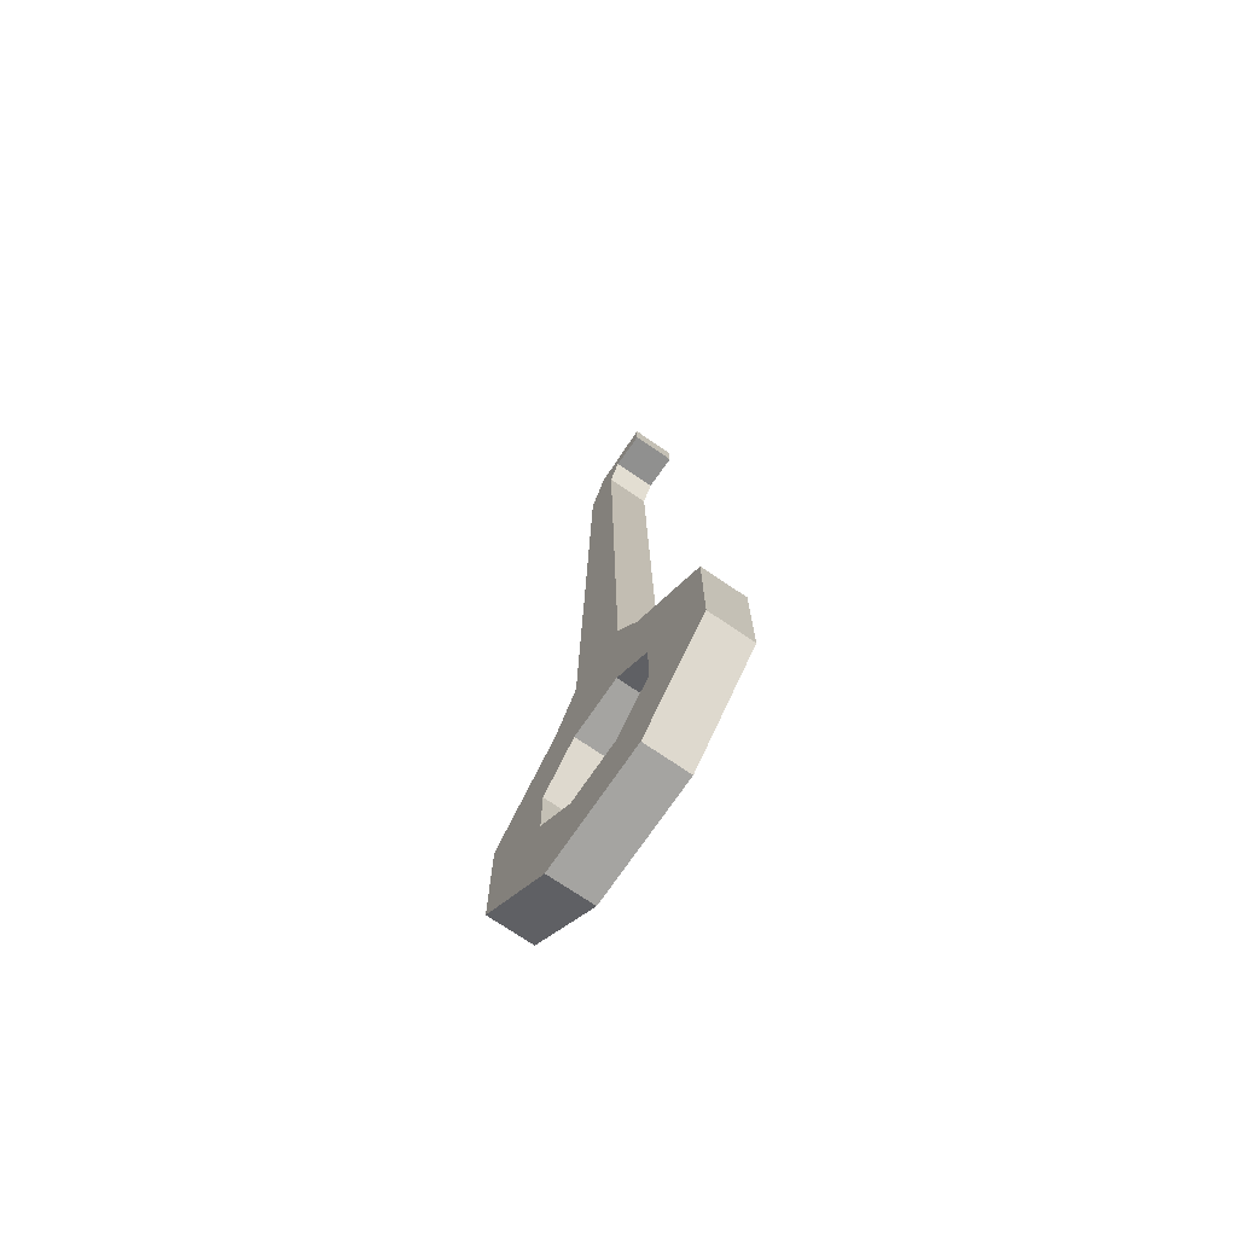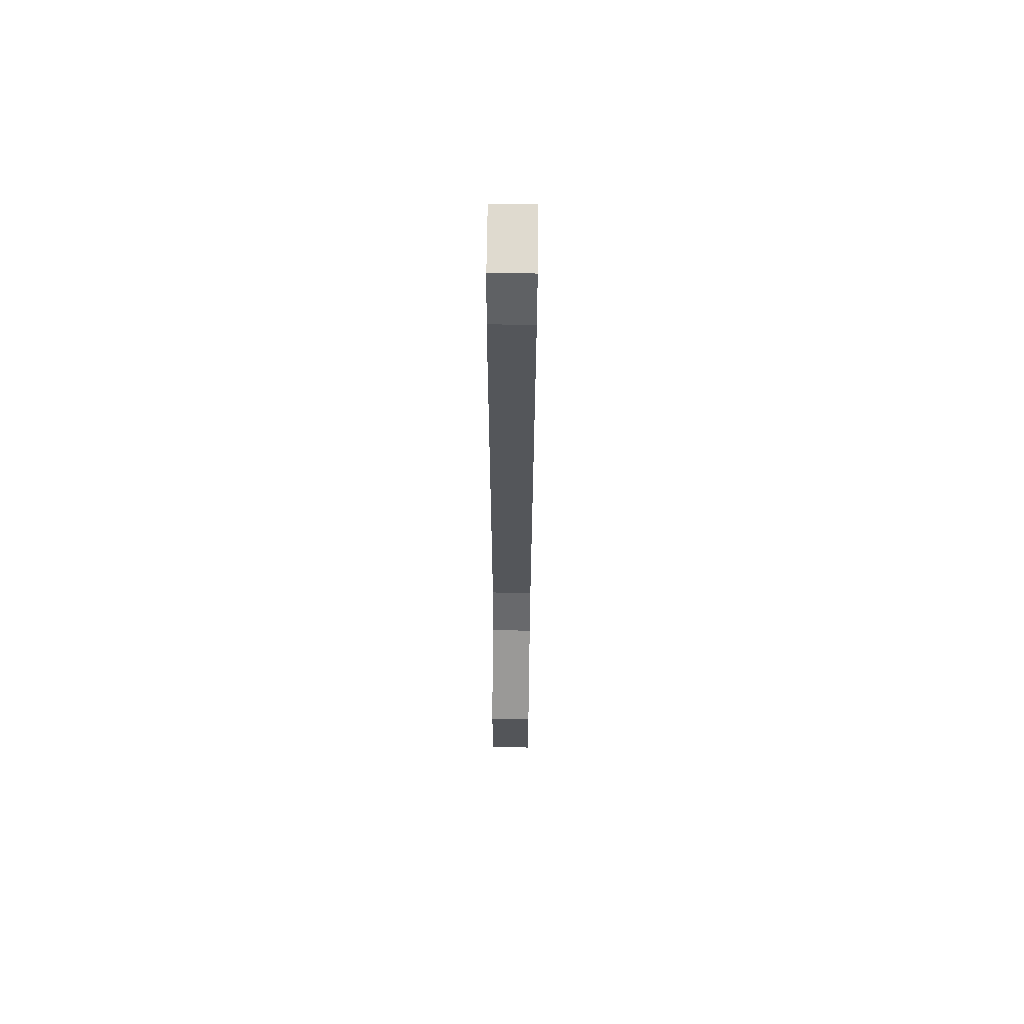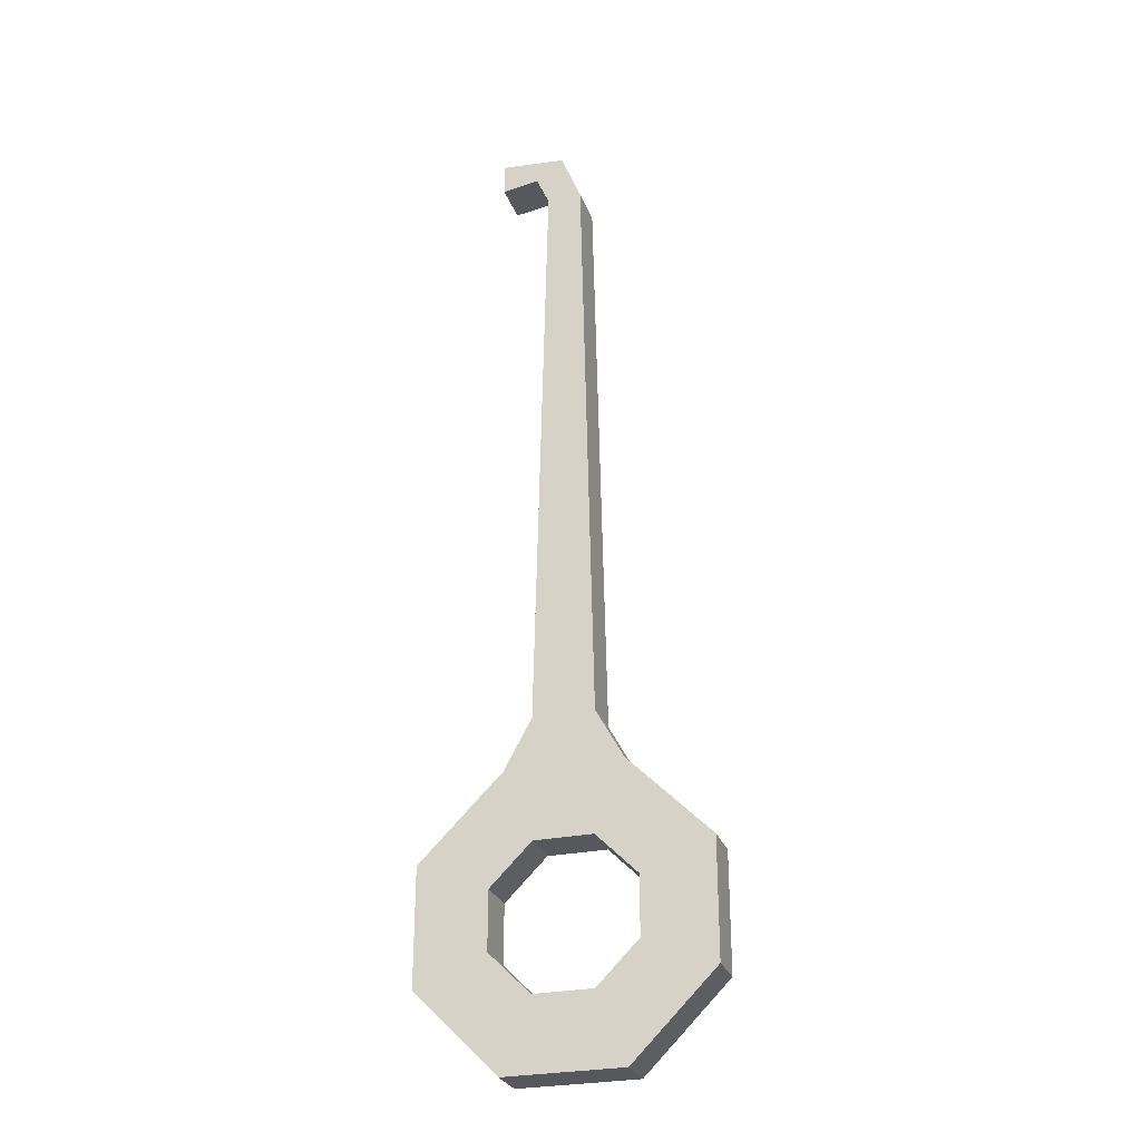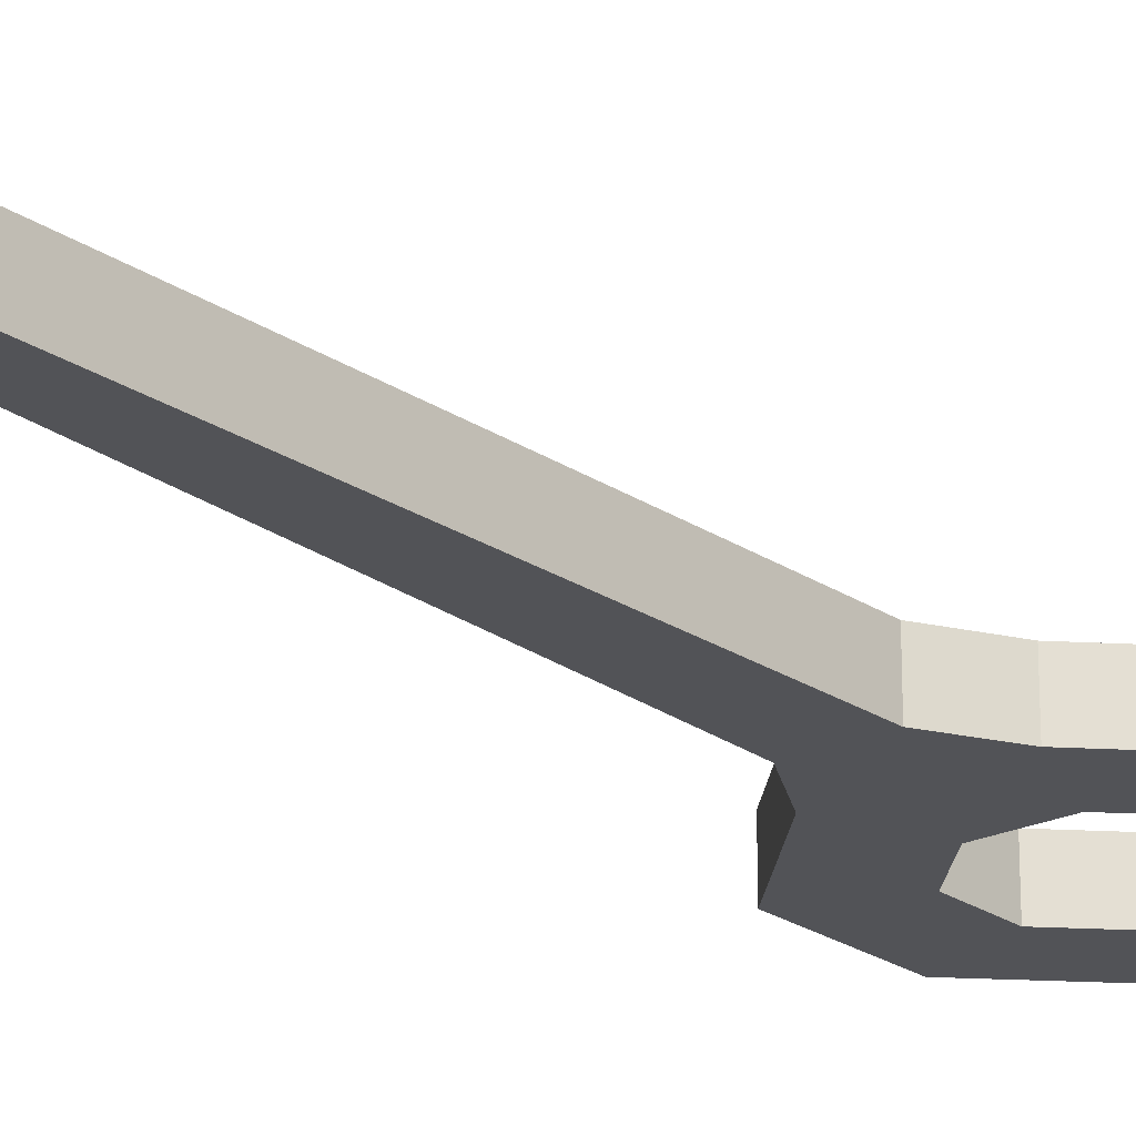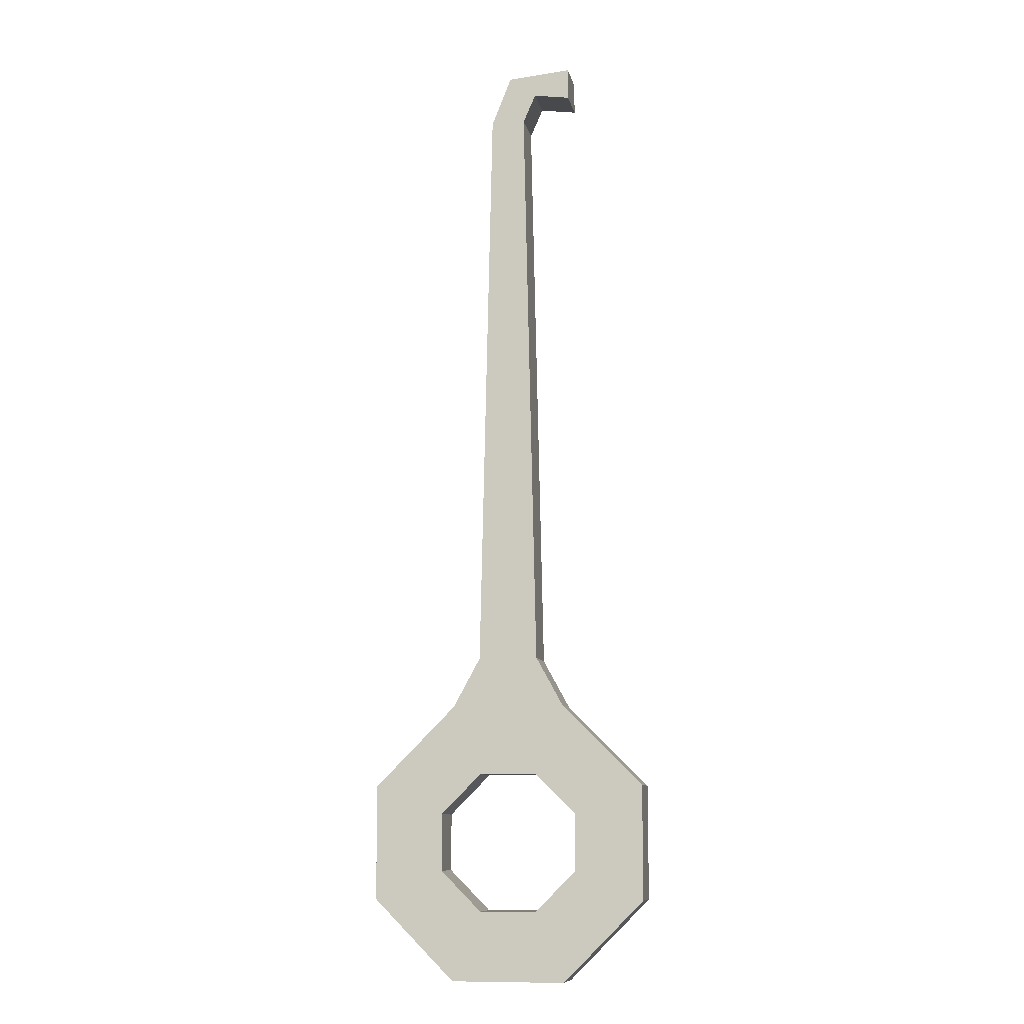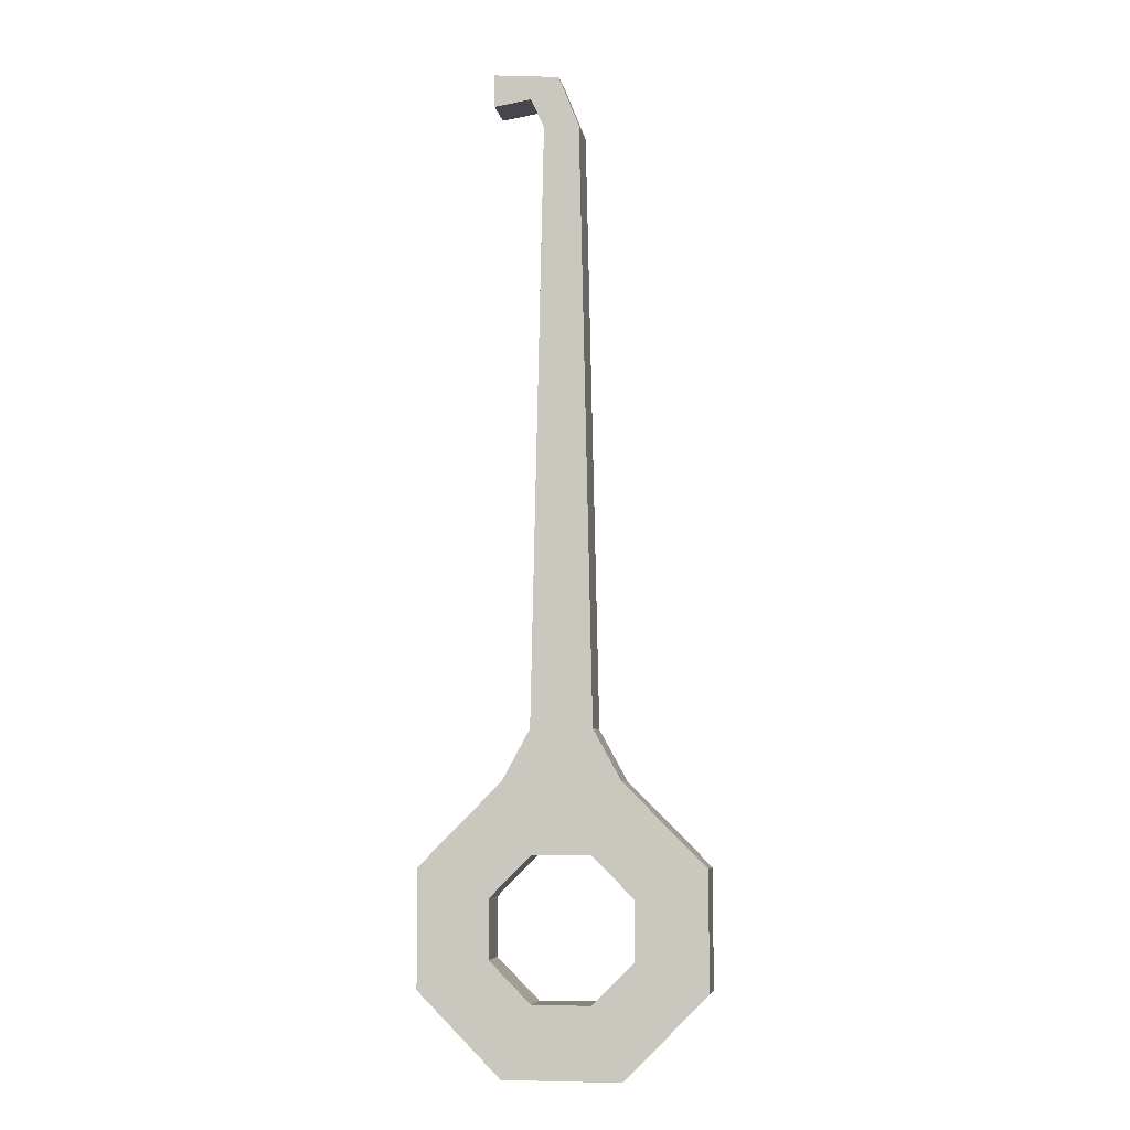
<metadata>
{"format":"obj","ext":"obj","renderer":"f3d","projection":"perspective","resolution":1024,"background":"white","views":[{"elev":-73.4,"azim":-124.3,"up":"+Z"},{"elev":66.0,"azim":90.8,"up":"+Z"},{"elev":-27.7,"azim":17.7,"up":"+Z"},{"elev":-22.3,"azim":39.5,"up":"+Y"},{"elev":-10.2,"azim":-168.4,"up":"+Z"},{"elev":-6.3,"azim":9.5,"up":"+Z"}]}
</metadata>
<code>
v 1.605 -0.5581 -3.876
v -1.605 -0.5581 -3.876
v -3.876 -0.5581 -1.605
v -3.876 -0.5581 1.605
v -1.605 -0.5581 3.876
v 1.605 -0.5581 3.876
v 3.876 -0.5581 1.605
v 3.876 -0.5581 -1.605
v 0.8032 -0.5581 -1.939
v -0.8032 -0.5581 -1.939
v -1.939 -0.5581 -0.8032
v -1.939 -0.5581 0.8032
v -0.8032 -0.5581 1.939
v 0.8032 -0.5581 1.939
v 1.939 -0.5581 0.8032
v 1.939 -0.5581 -0.8032
v -0.8426 -0.5581 5.264
v 0.8426 -0.5581 5.264
v -0.4847 -0.5581 21.69
v 0.4847 -0.5581 21.69
v -0.8448 -0.5581 22.5
v -0.07324 -0.5581 23.09
v -1.865 -0.5581 22.35
v -1.865 -0.5581 23.24
v 1.605 0.6311 -3.876
v -1.605 0.6311 -3.876
v -0.8032 0.6311 -1.939
v 0.8032 0.6311 -1.939
v -3.876 0.6311 -1.605
v -1.939 0.6311 -0.8032
v -3.876 0.6311 1.605
v -1.939 0.6311 0.8032
v -1.605 0.6311 3.876
v -0.8032 0.6311 1.939
v 1.605 0.6311 3.876
v 0.8032 0.6311 1.939
v 3.876 0.6311 1.605
v 1.939 0.6311 0.8032
v 3.876 0.6311 -1.605
v 1.939 0.6311 -0.8032
v -0.8426 0.6311 5.264
v 0.8426 0.6311 5.264
v -0.4847 0.6311 21.69
v 0.4847 0.6311 21.69
v -0.8448 0.6311 22.5
v -0.07324 0.6311 23.09
v -1.865 0.6311 22.35
v -1.865 0.6311 23.24
f 25 26 27 28
f 26 29 30 27
f 29 31 32 30
f 31 33 34 32
f 33 35 36 34
f 35 37 38 36
f 37 39 40 38
f 39 25 28 40
f 35 33 41 42
f 42 41 43 44
f 44 43 45 46
f 46 45 47 48
f 1 9 10 2
f 2 10 11 3
f 3 11 12 4
f 4 12 13 5
f 5 13 14 6
f 6 14 15 7
f 7 15 16 8
f 8 16 9 1
f 6 18 17 5
f 18 20 19 17
f 20 22 21 19
f 22 24 23 21
f 1 2 26 25
f 10 9 28 27
f 2 3 29 26
f 11 10 27 30
f 3 4 31 29
f 12 11 30 32
f 4 5 33 31
f 13 12 32 34
f 14 13 34 36
f 6 7 37 35
f 15 14 36 38
f 7 8 39 37
f 16 15 38 40
f 8 1 25 39
f 9 16 40 28
f 5 17 41 33
f 18 6 35 42
f 17 19 43 41
f 20 18 42 44
f 19 21 45 43
f 22 20 44 46
f 21 23 47 45
f 23 24 48 47
f 24 22 46 48

</code>
